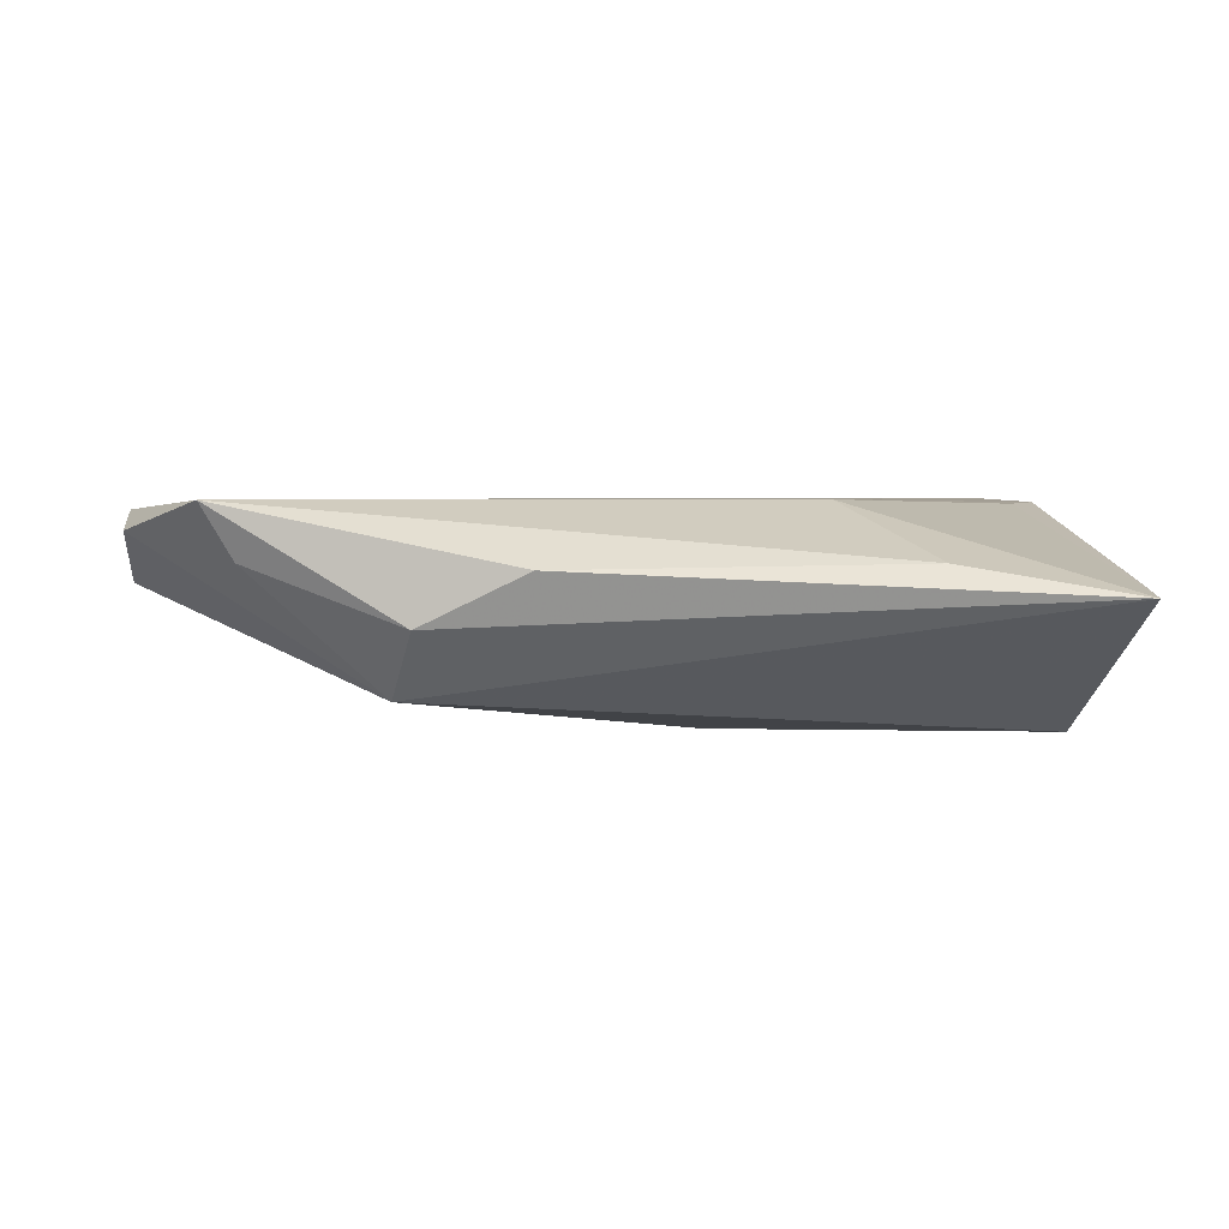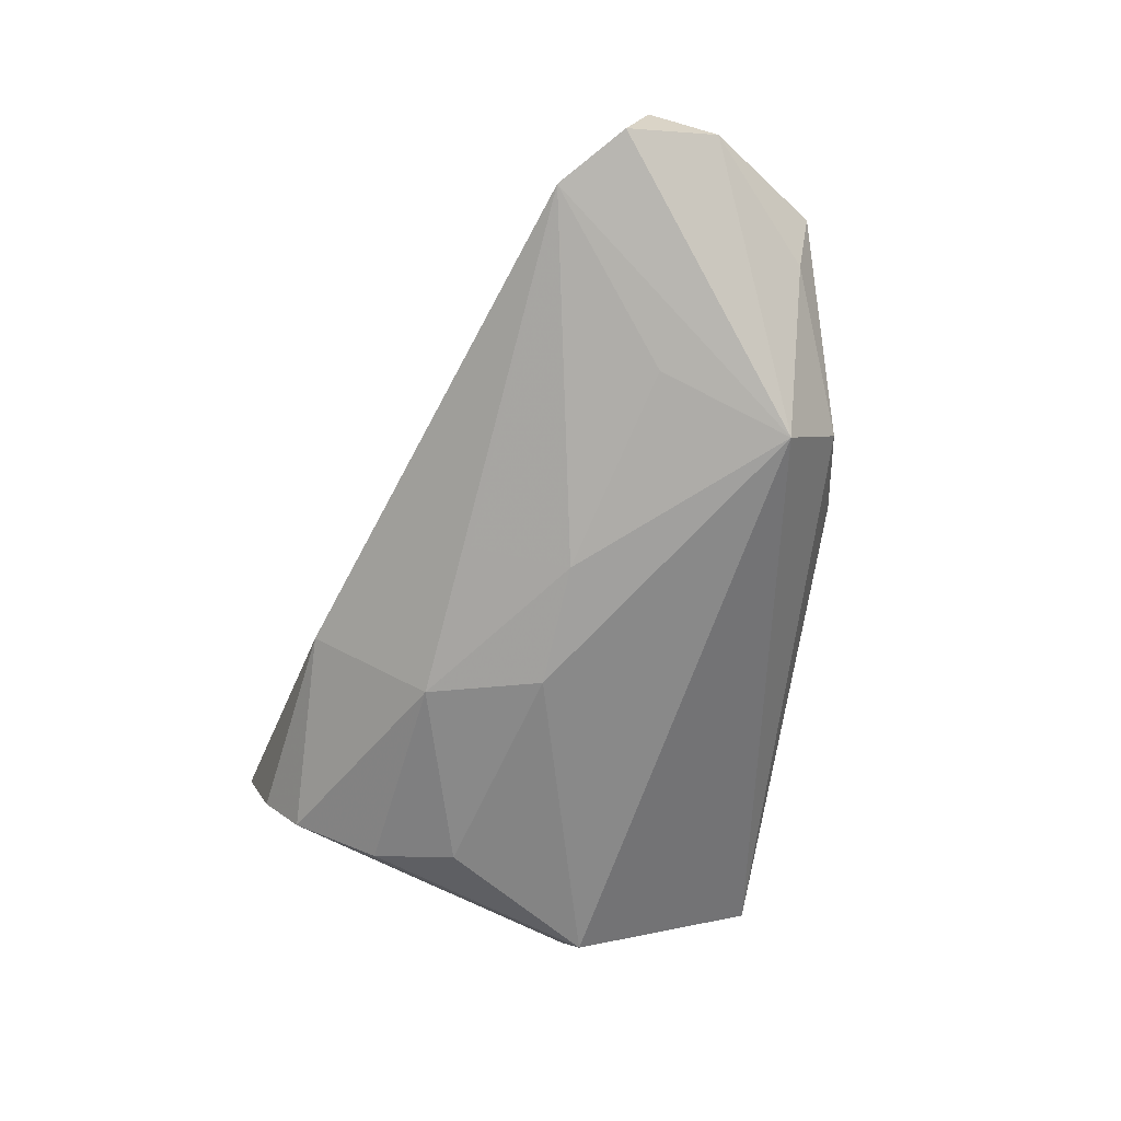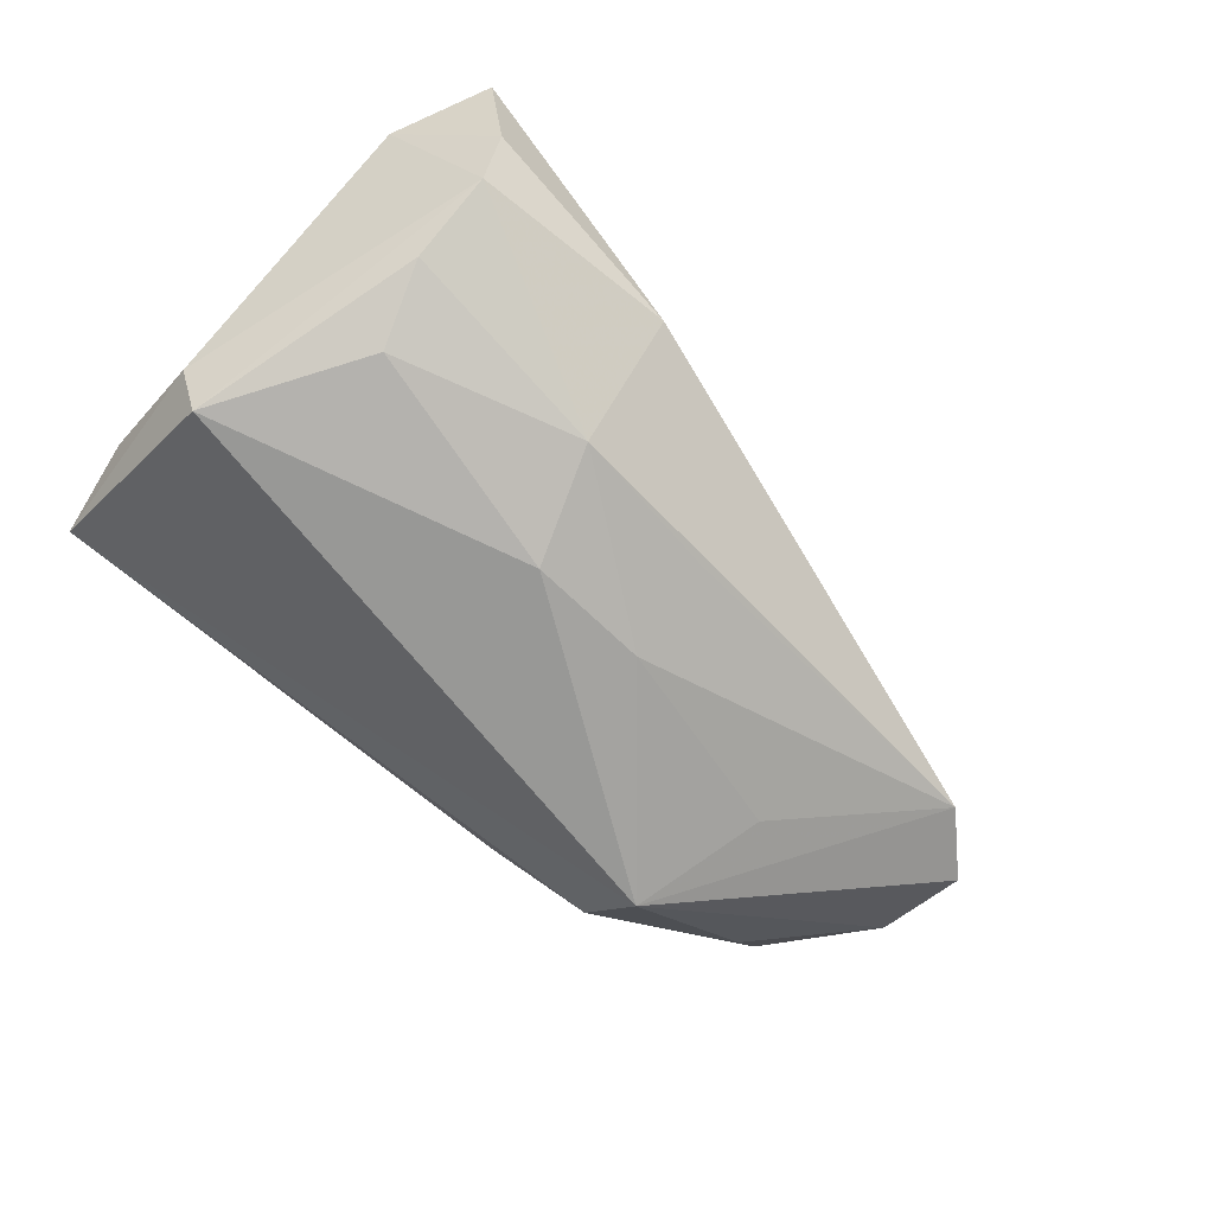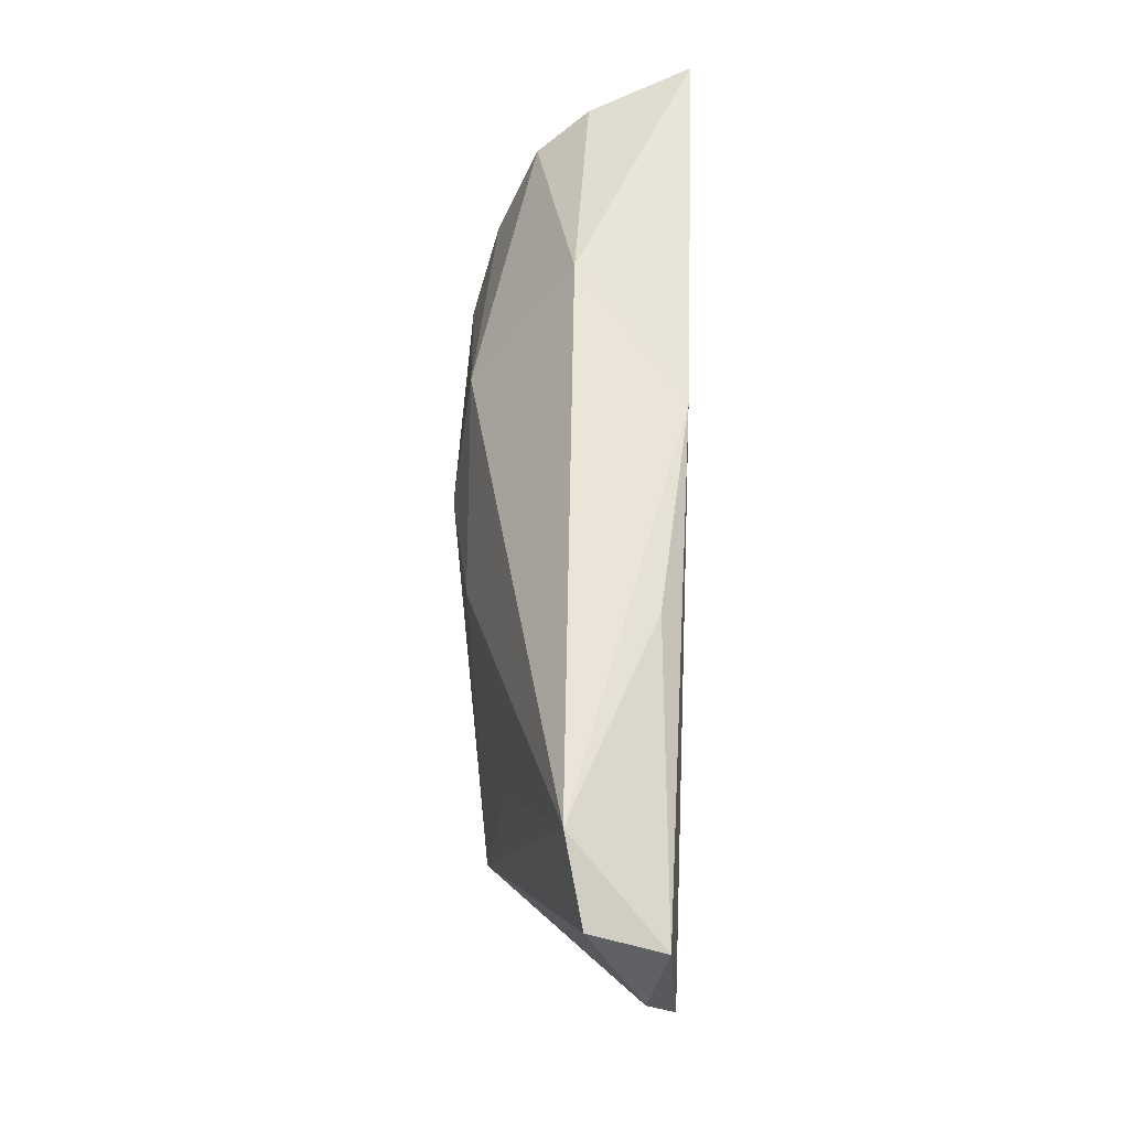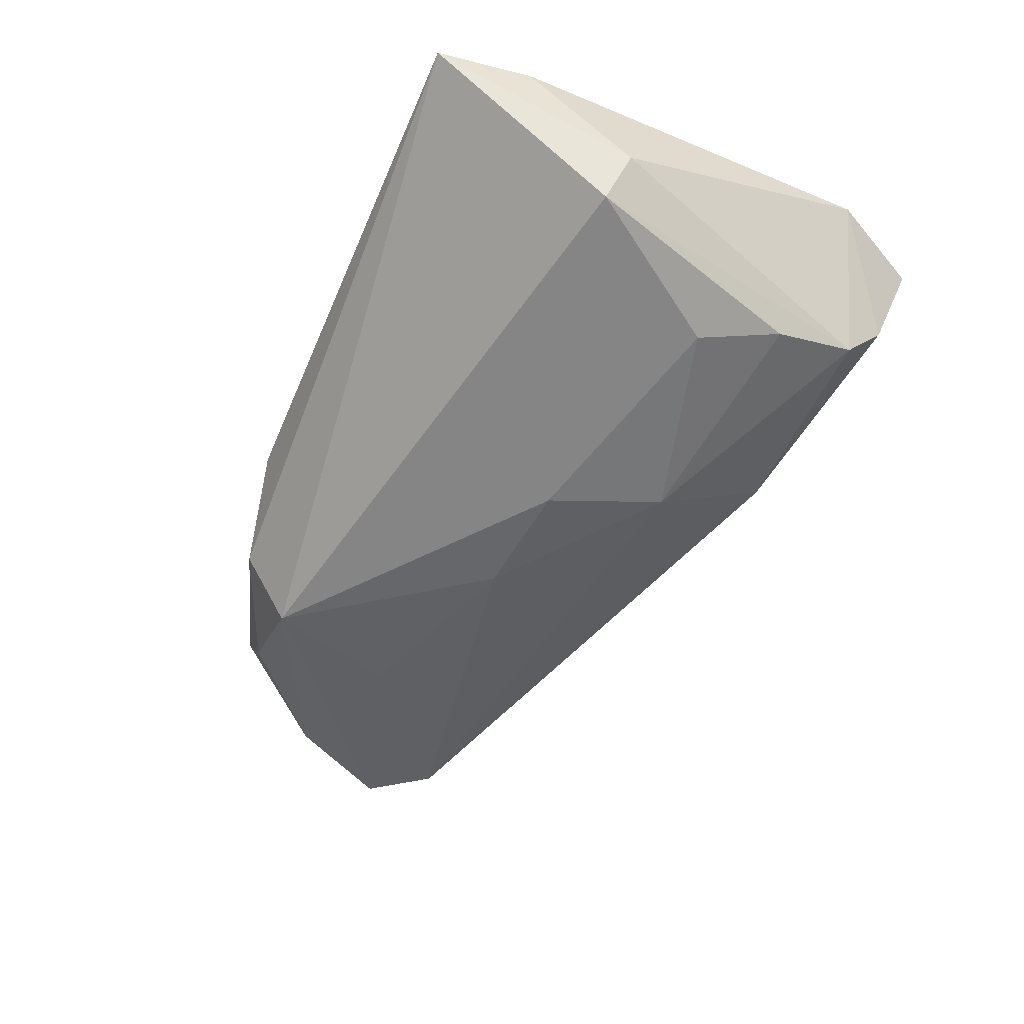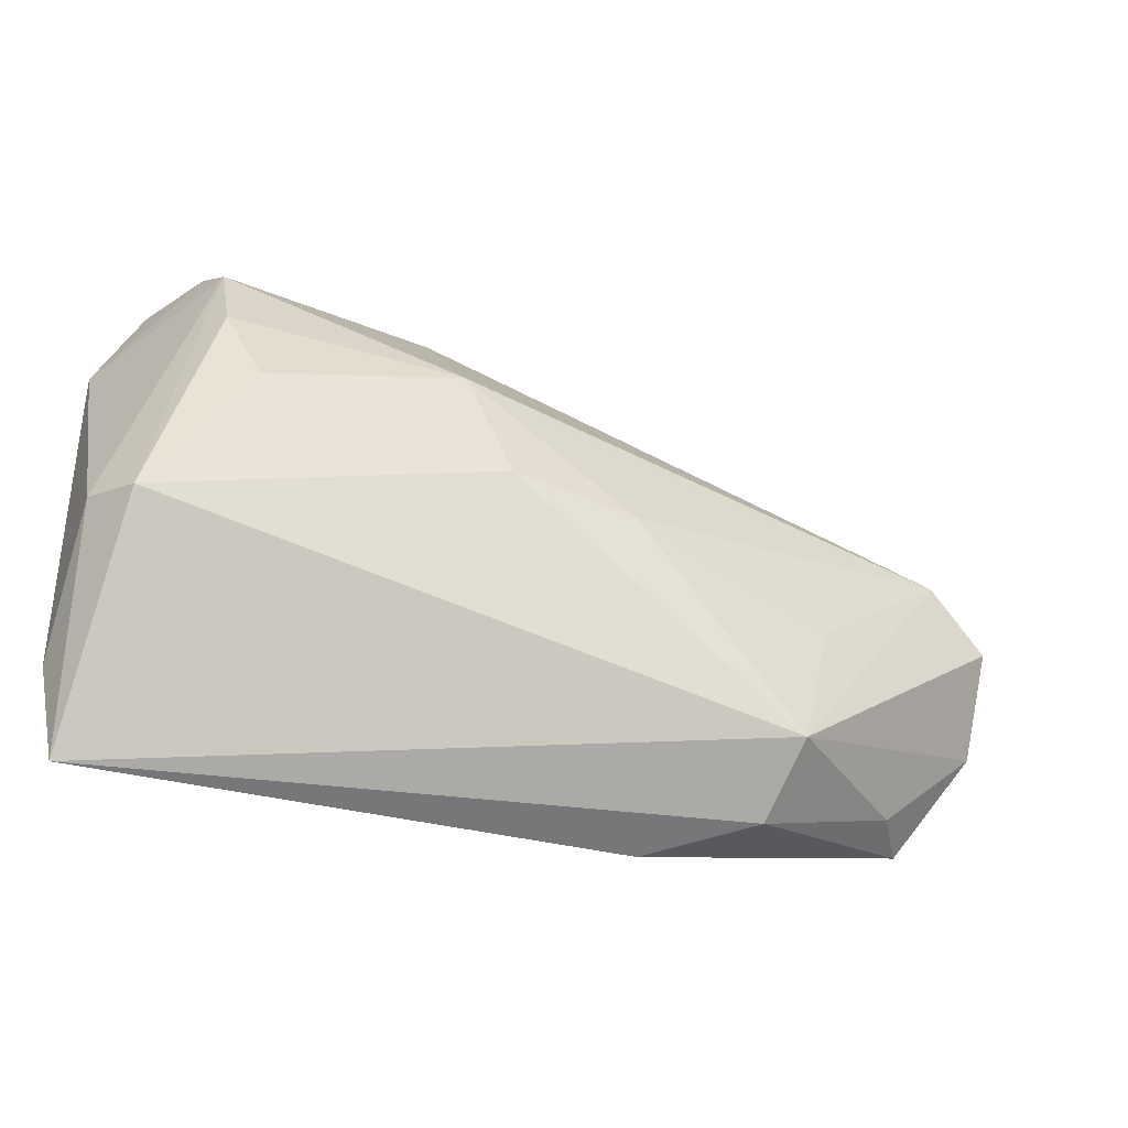
<metadata>
{"format":"obj","ext":"obj","renderer":"f3d","projection":"perspective","resolution":1024,"background":"white","views":[{"elev":3.2,"azim":-4.2,"up":"+Z"},{"elev":-62.4,"azim":-100.3,"up":"+Z"},{"elev":-78.3,"azim":138.5,"up":"+Z"},{"elev":41.8,"azim":-88.0,"up":"+Y"},{"elev":-61.1,"azim":64.3,"up":"+Z"},{"elev":-38.2,"azim":161.5,"up":"+Y"}]}
</metadata>
<code>
v -0.03438 0.0177 0.00888
v 0.03501 0.03188 -0.007361
v 0.0468 -0.007944 -0.009739
v -0.03656 -0.02191 -0.01055
v 0.006093 0.01762 -0.01423
v -0.06043 0.0121 -0.0007334
v 0.007883 0.03328 -0.001816
v -0.05358 -0.02065 0.004743
v 0.04196 0.01527 0.01099
v -0.0681 0.004964 0.001586
v 0.01371 -0.01371 0.01169
v 0.03053 0.009986 -0.0157
v -0.01419 0.01502 -0.01038
v 0.04203 0.04009 0.01169
v -0.06795 0.001747 0.01045
v 0.03675 0.03675 -0.0009527
v -0.04131 -0.004341 -0.00779
v -0.02114 -0.03219 0.004285
v -0.01523 0.002195 -0.0138
v -0.03425 -0.029 -0.002206
v 0.02352 -0.03082 0.004878
v -0.05763 -0.0213 0.01169
v 0.0006345 0.002924 -0.0164
v 0.04551 -0.03497 0.001201
v 0.03462 0.02055 -0.01241
v -0.007857 0.02557 0.01168
v 0.04254 -0.009668 -0.01578
v -0.06758 -0.007166 0.008089
v 0.0478 -0.02268 0.00192
v 0.0478 0.02741 0.01114
f 24 4 27
f 20 4 24
f 24 27 3
f 9 24 30
f 30 11 9
f 9 11 24
f 30 3 2
f 2 3 27
f 23 27 4
f 30 24 29
f 29 3 30
f 24 3 29
f 22 15 28
f 27 23 12
f 12 23 5
f 28 4 8
f 8 22 28
f 4 20 8
f 20 22 8
f 24 11 21
f 11 22 21
f 18 20 24
f 18 22 20
f 24 21 18
f 18 21 22
f 19 23 4
f 5 23 19
f 10 4 28
f 10 6 4
f 28 15 10
f 15 6 10
f 7 2 5
f 5 6 7
f 5 2 25
f 25 12 5
f 25 2 27
f 27 12 25
f 4 6 17
f 17 19 4
f 6 19 17
f 13 6 5
f 5 19 13
f 13 19 6
f 14 11 30
f 14 22 11
f 2 7 16
f 7 14 16
f 30 2 16
f 16 14 30
f 26 7 6
f 26 14 7
f 15 22 26
f 22 14 26
f 1 6 15
f 15 26 1
f 1 26 6

</code>
